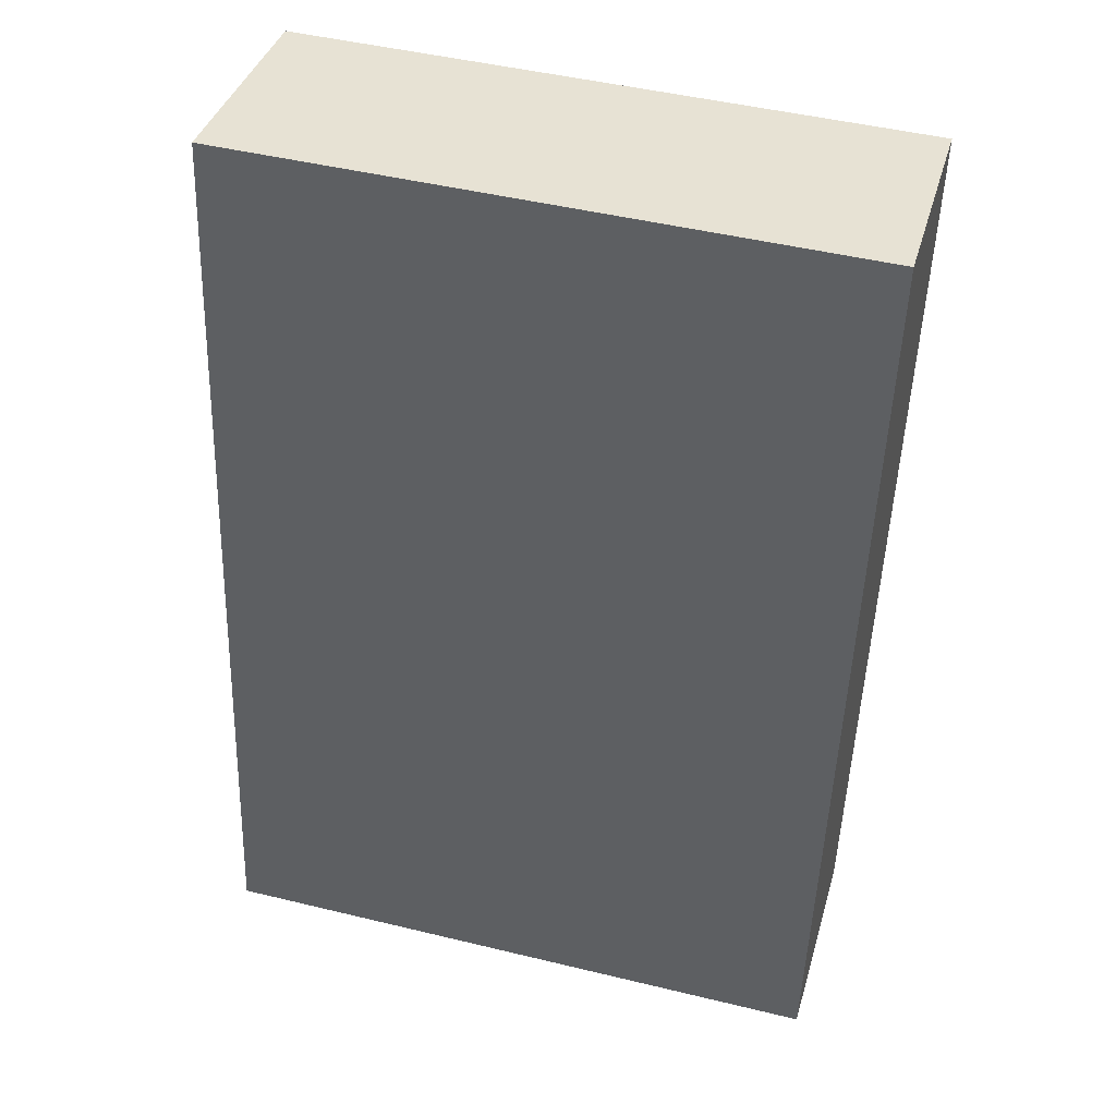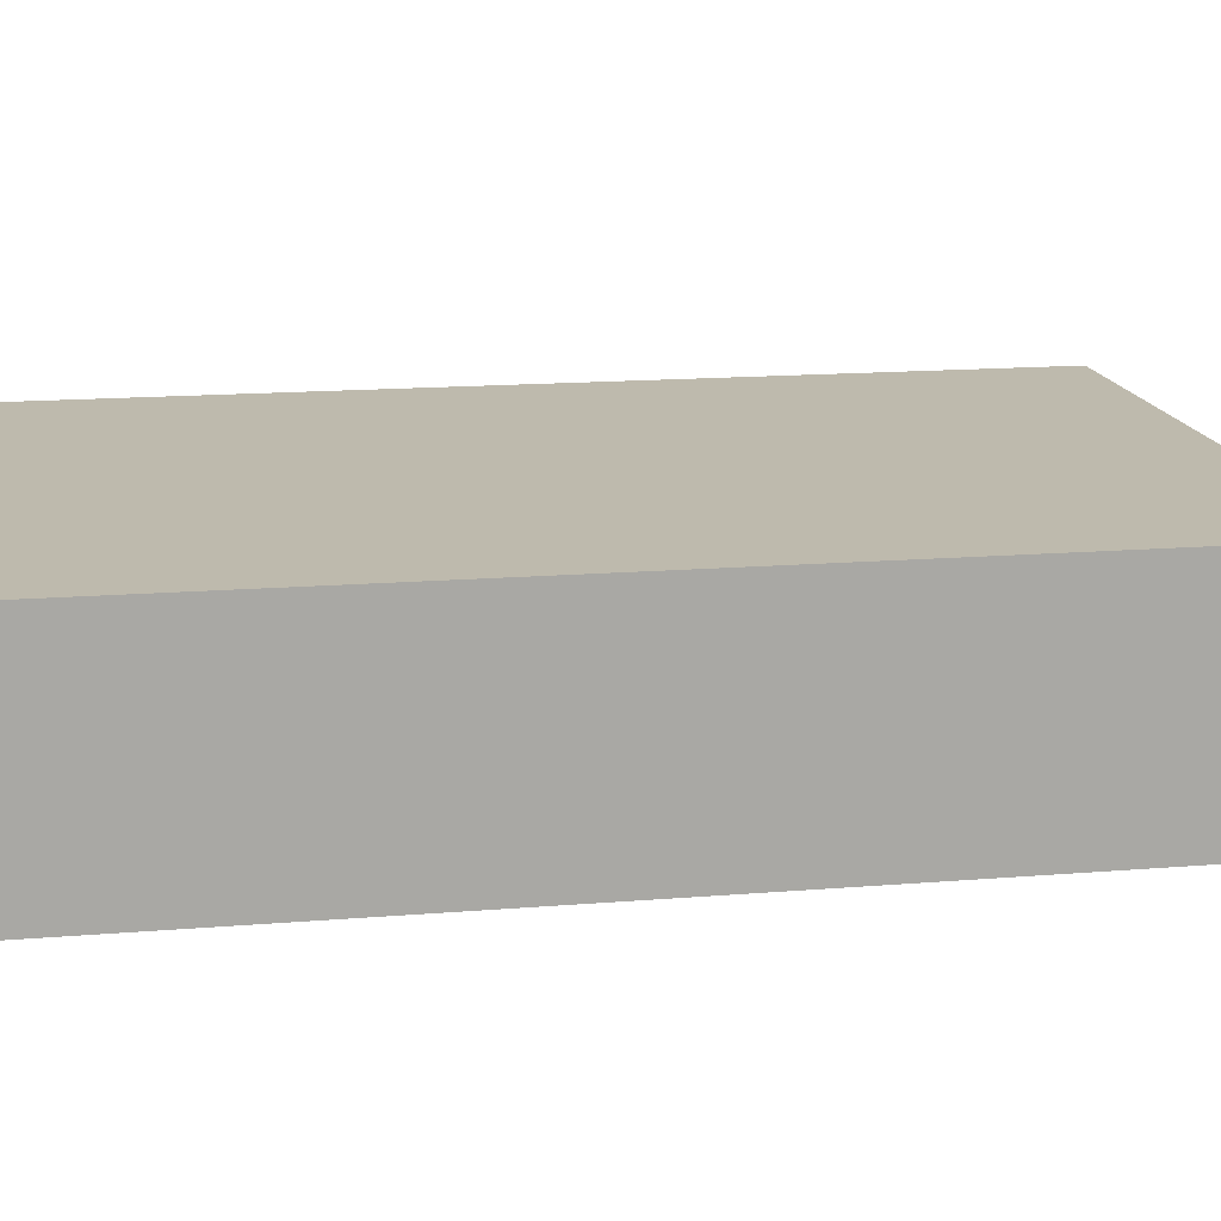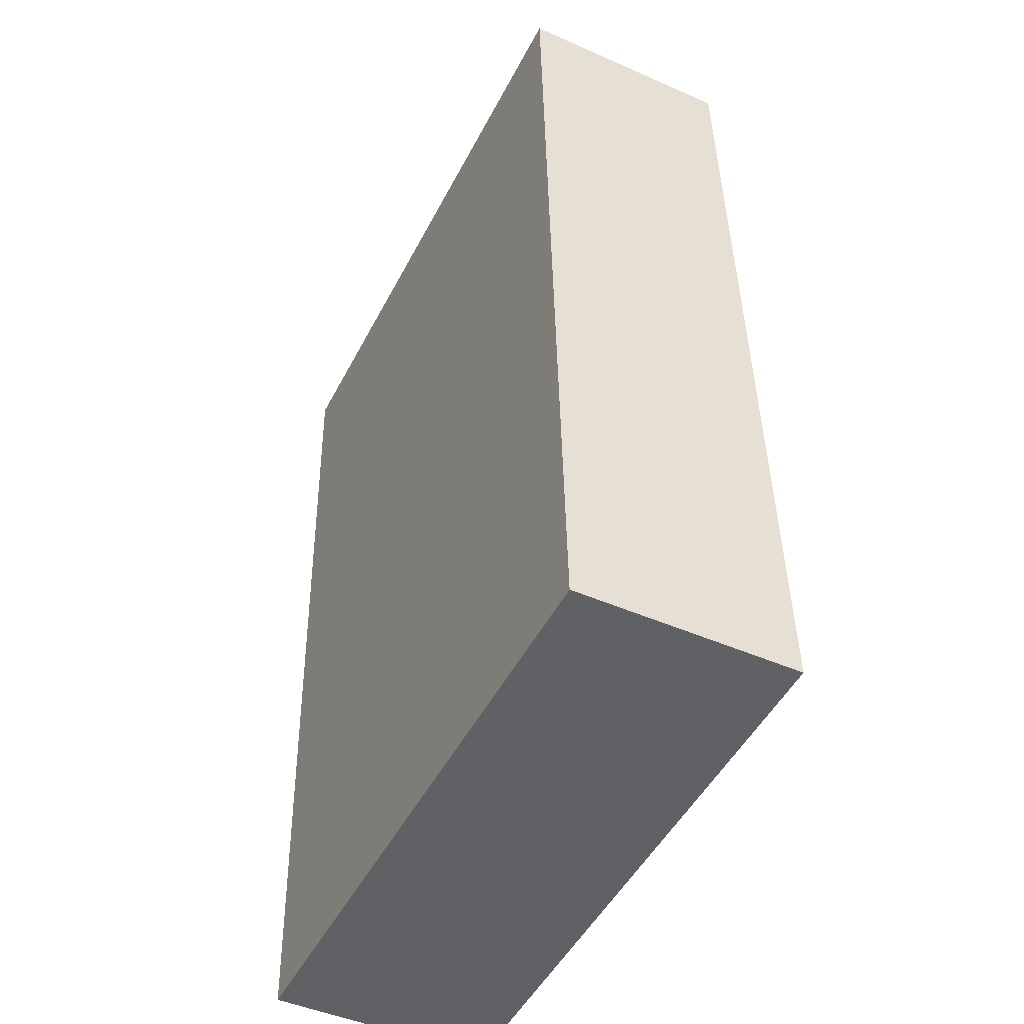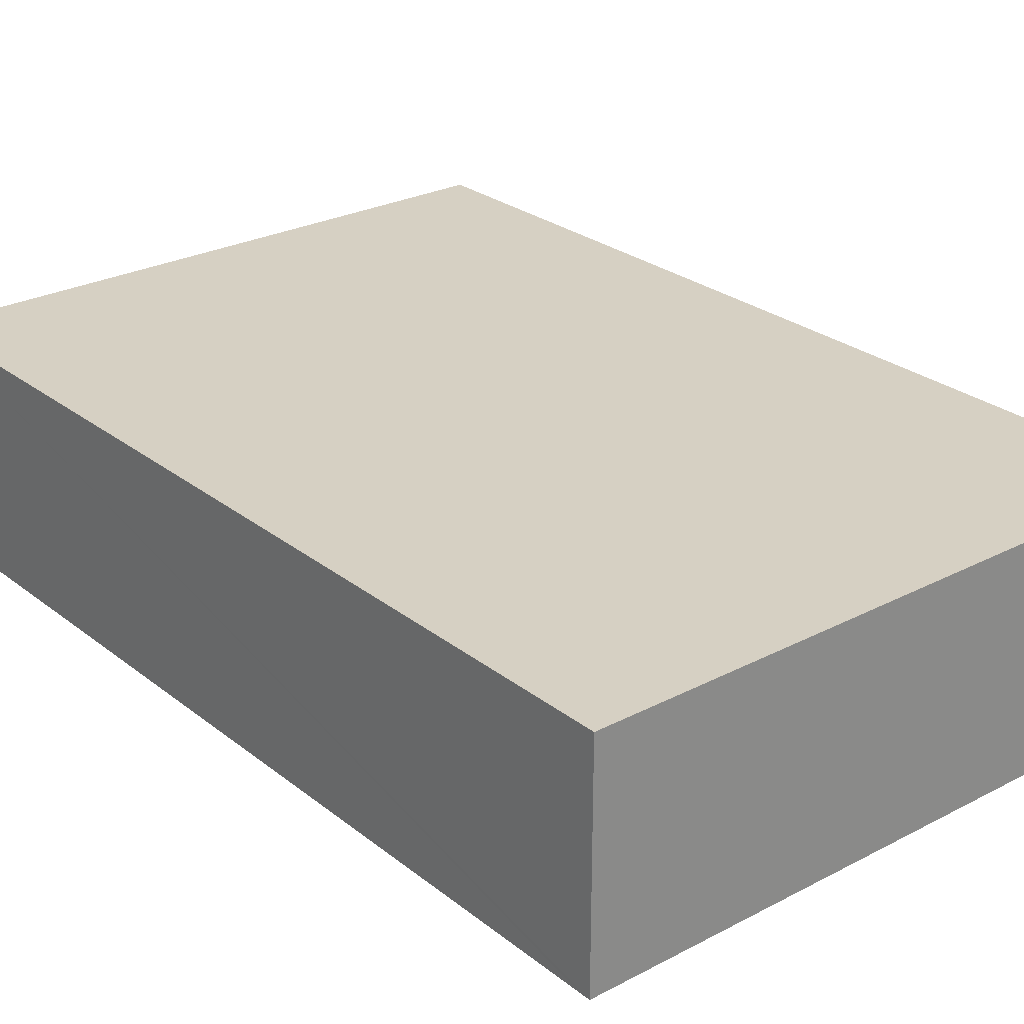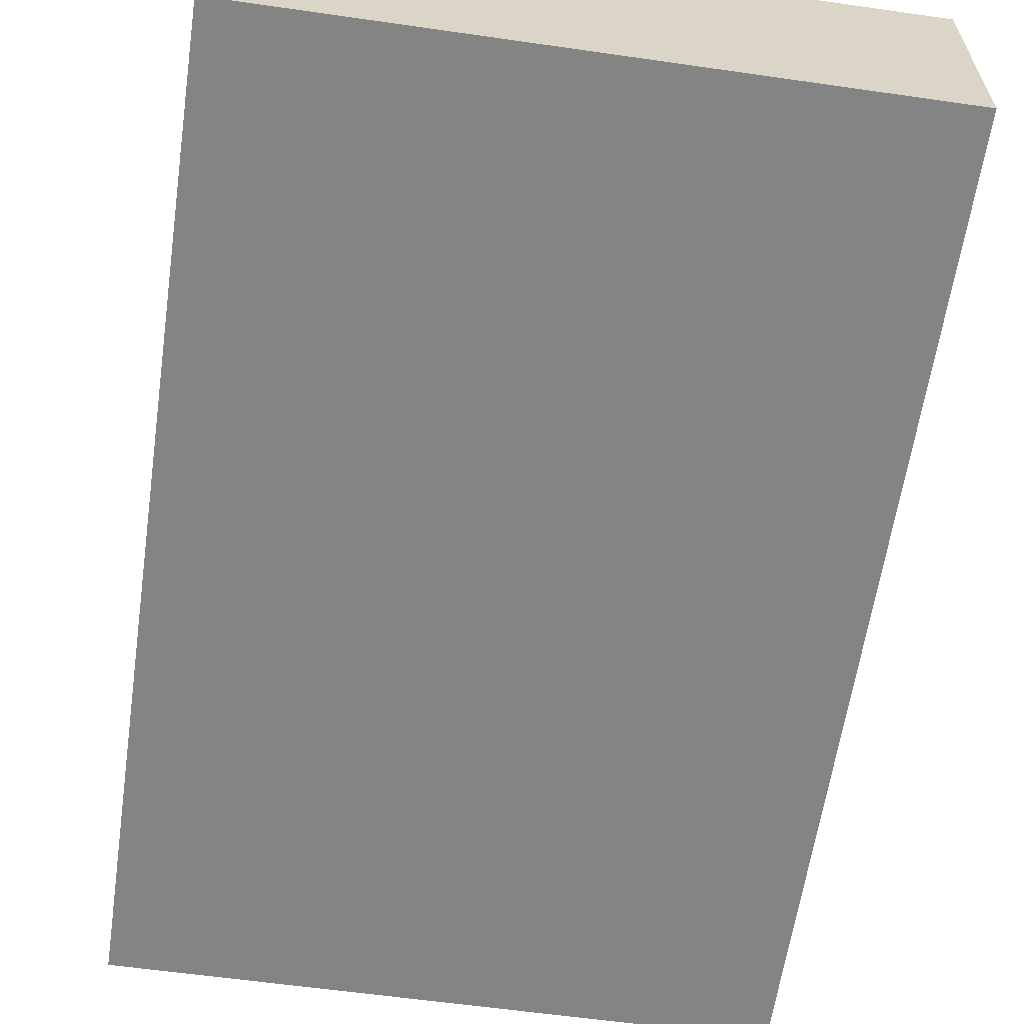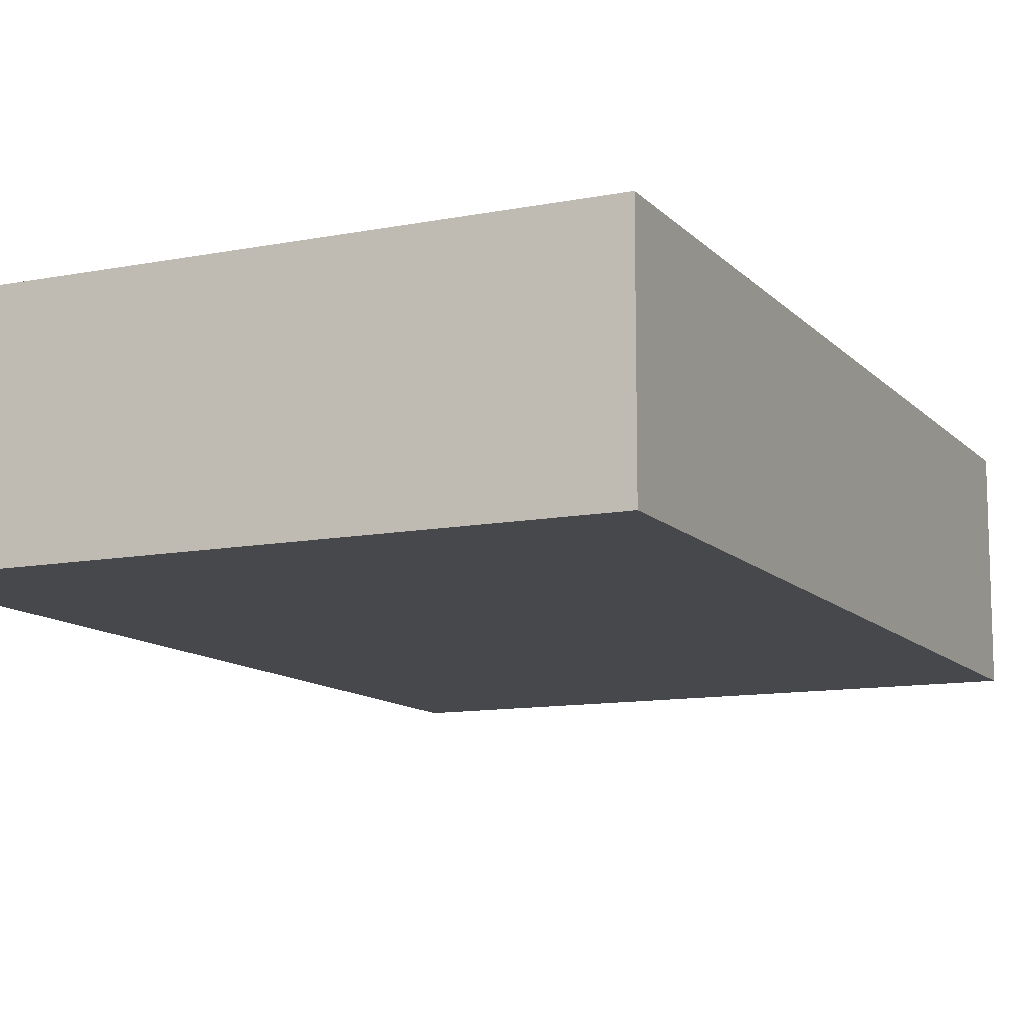
<metadata>
{"format":"obj","ext":"obj","renderer":"f3d","projection":"perspective","resolution":1024,"background":"white","views":[{"elev":38.5,"azim":15.5,"up":"+Z"},{"elev":15.4,"azim":82.2,"up":"+Y"},{"elev":-46.7,"azim":-116.6,"up":"+Z"},{"elev":26.5,"azim":-37.3,"up":"+Y"},{"elev":-61.5,"azim":-6.2,"up":"+Y"},{"elev":-11.5,"azim":-152.9,"up":"+Y"}]}
</metadata>
<code>
v  6.001 2.158 -0.2
v  0.331 2.158 9.012
v  6.332 2.158 8.791
v  0.327 2.158 8.898
v  0 2.158 1.321e-16
v  0.331 -5.518e-16 9.012
v  6.332 -5.383e-16 8.791
v  6.001 1.225e-17 -0.2
v  0 0 0
v  0.327 -5.448e-16 8.898
g defaultobject
f 1 2 3
f 2 1 4
f 4 1 5
f 6 3 2
f 3 6 7
f 7 1 3
f 1 7 8
f 8 5 1
f 5 8 9
f 4 6 2
f 6 4 5
f 6 5 10
f 10 5 9
f 10 7 6
f 7 10 8
f 8 10 9

</code>
